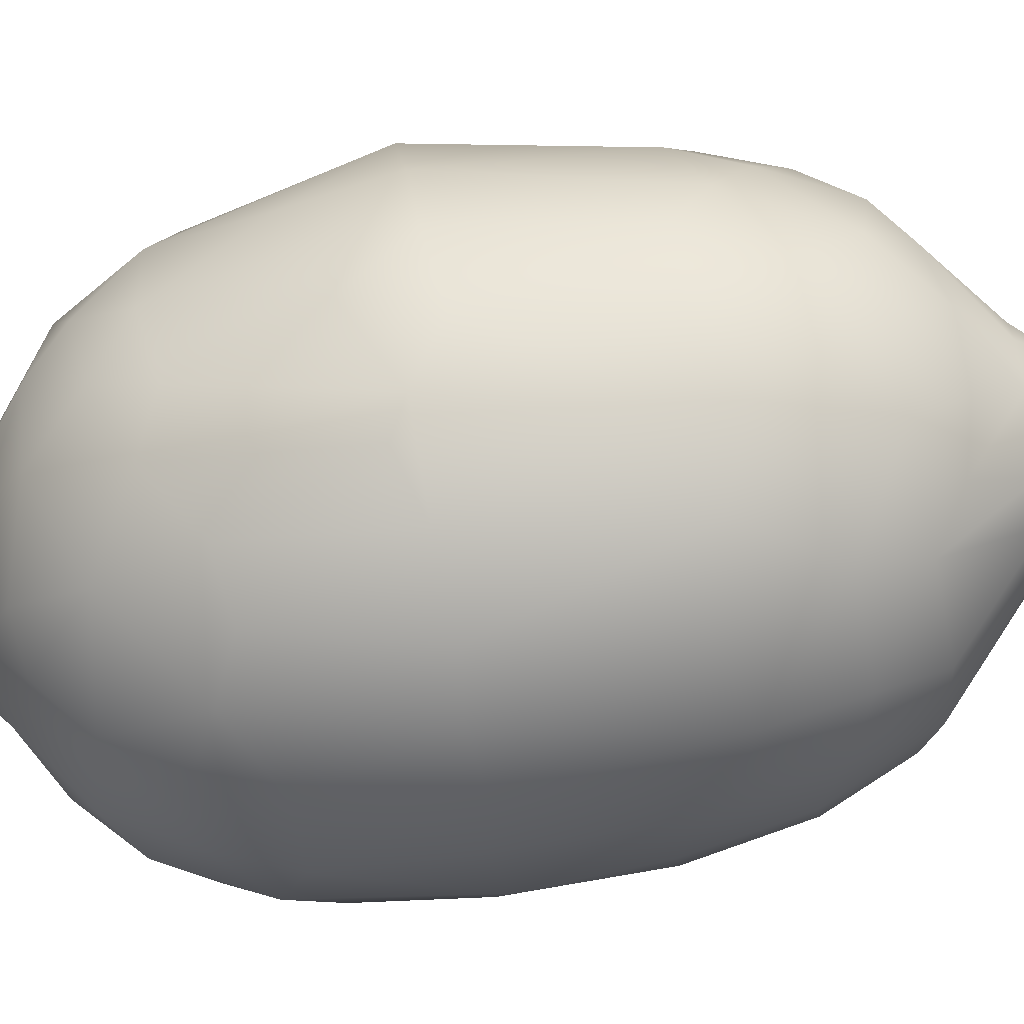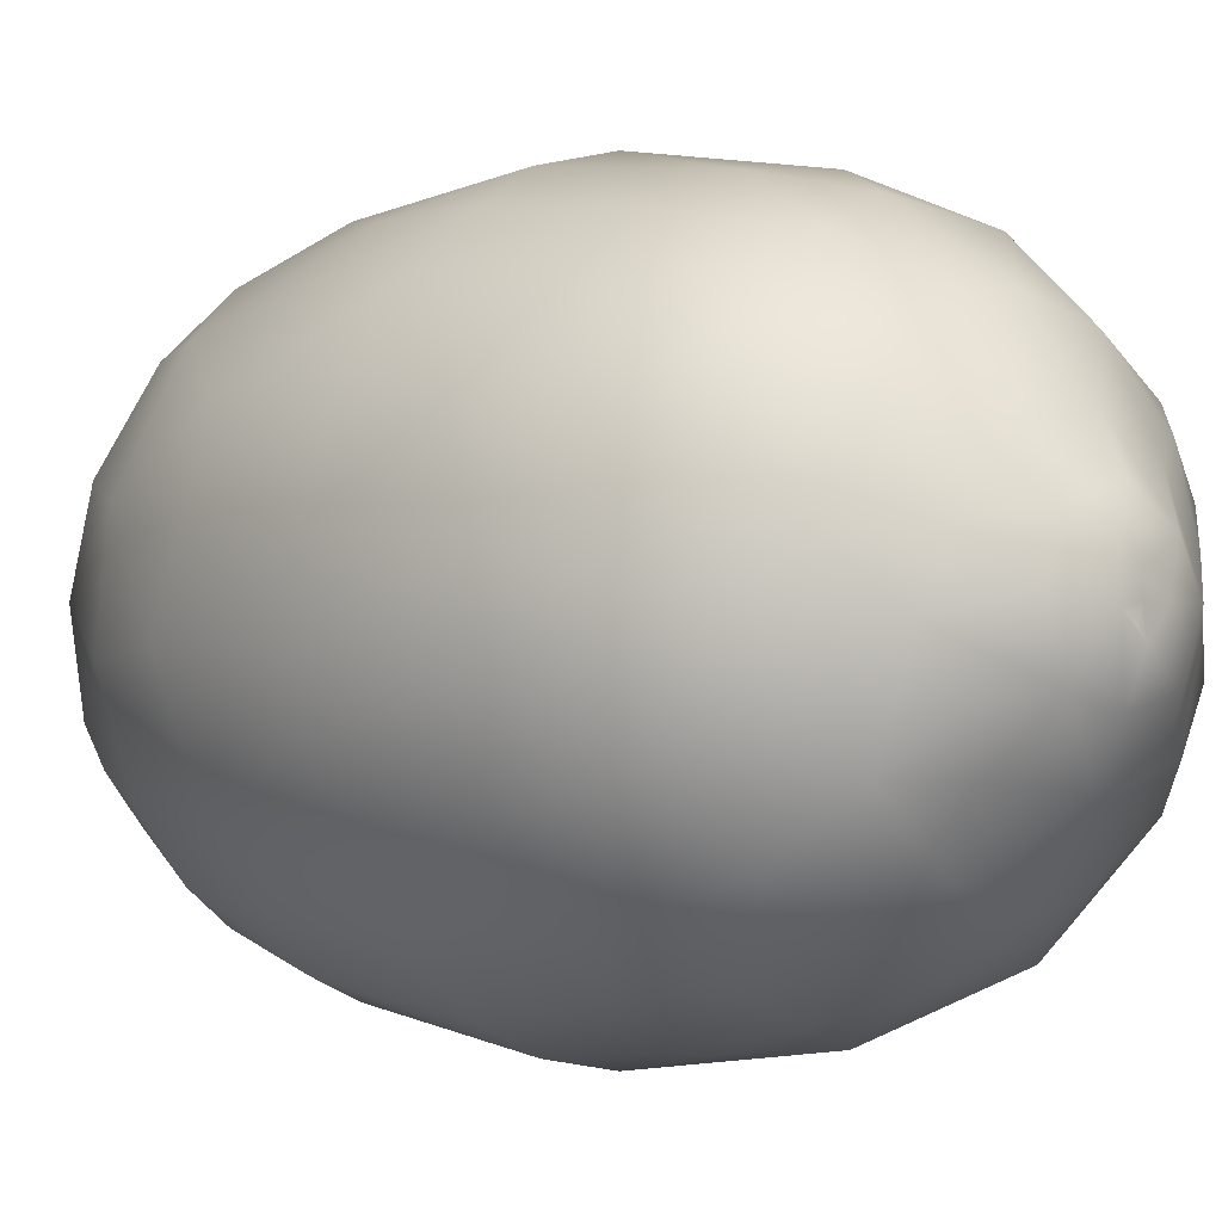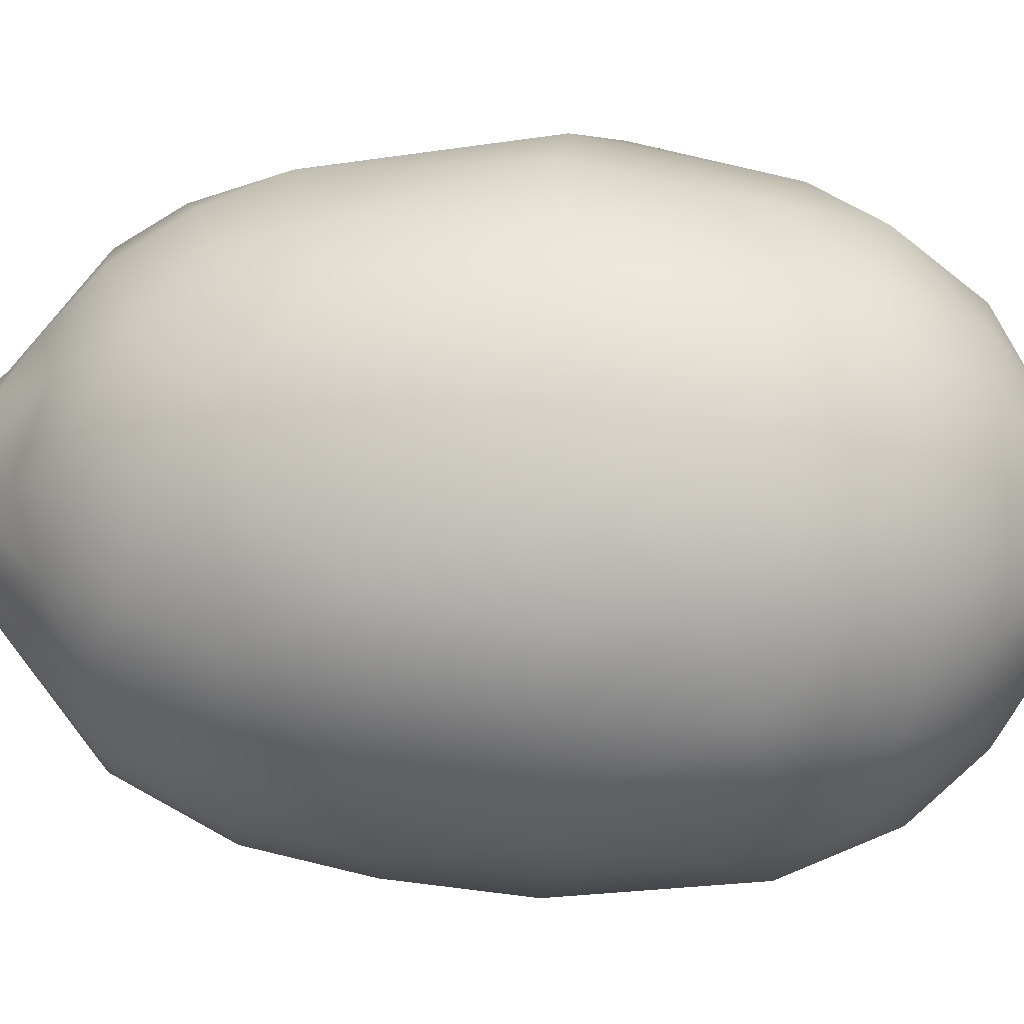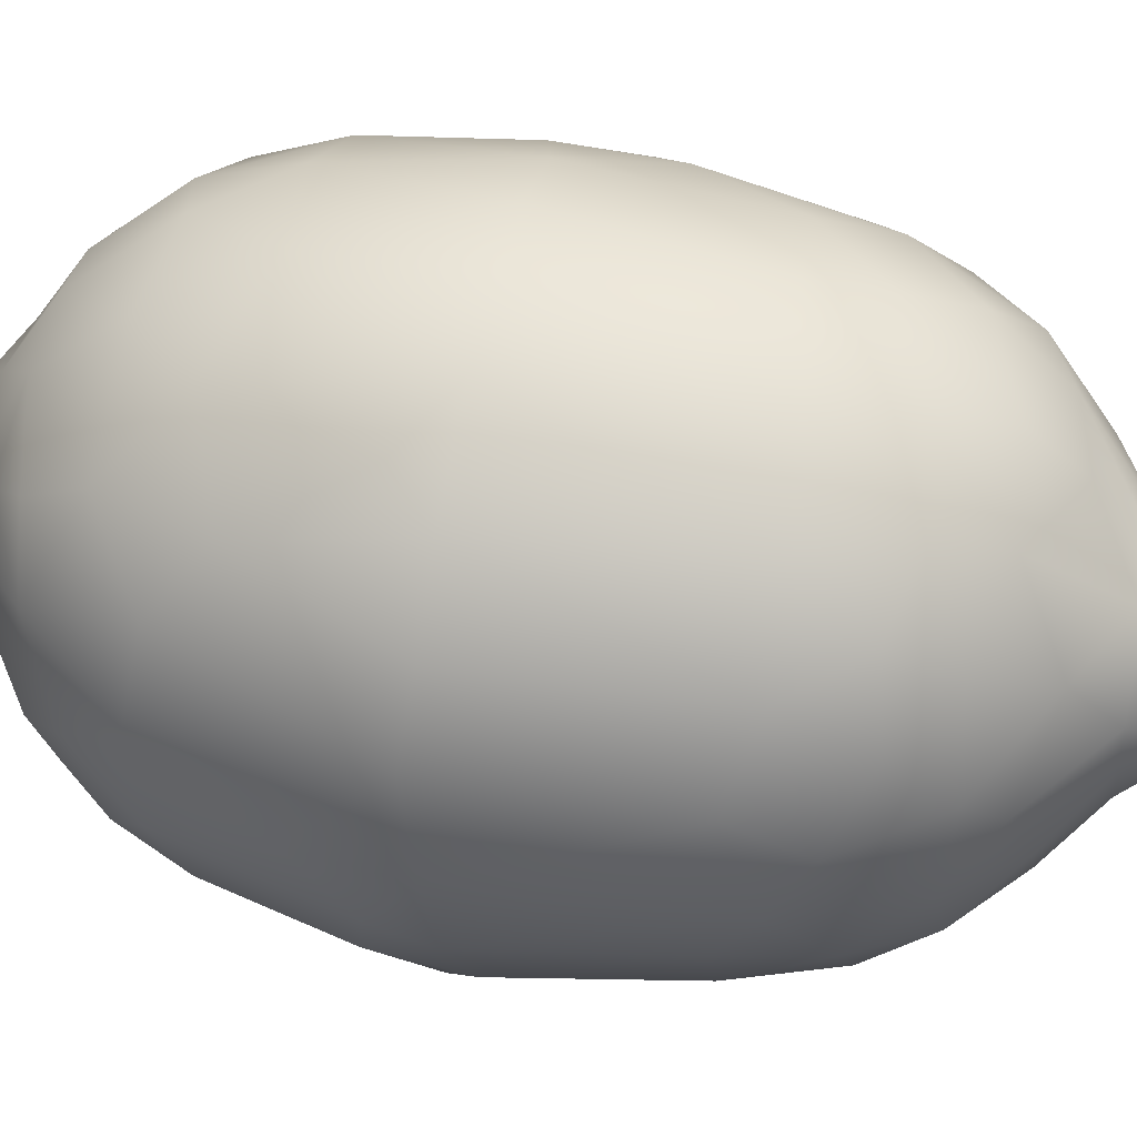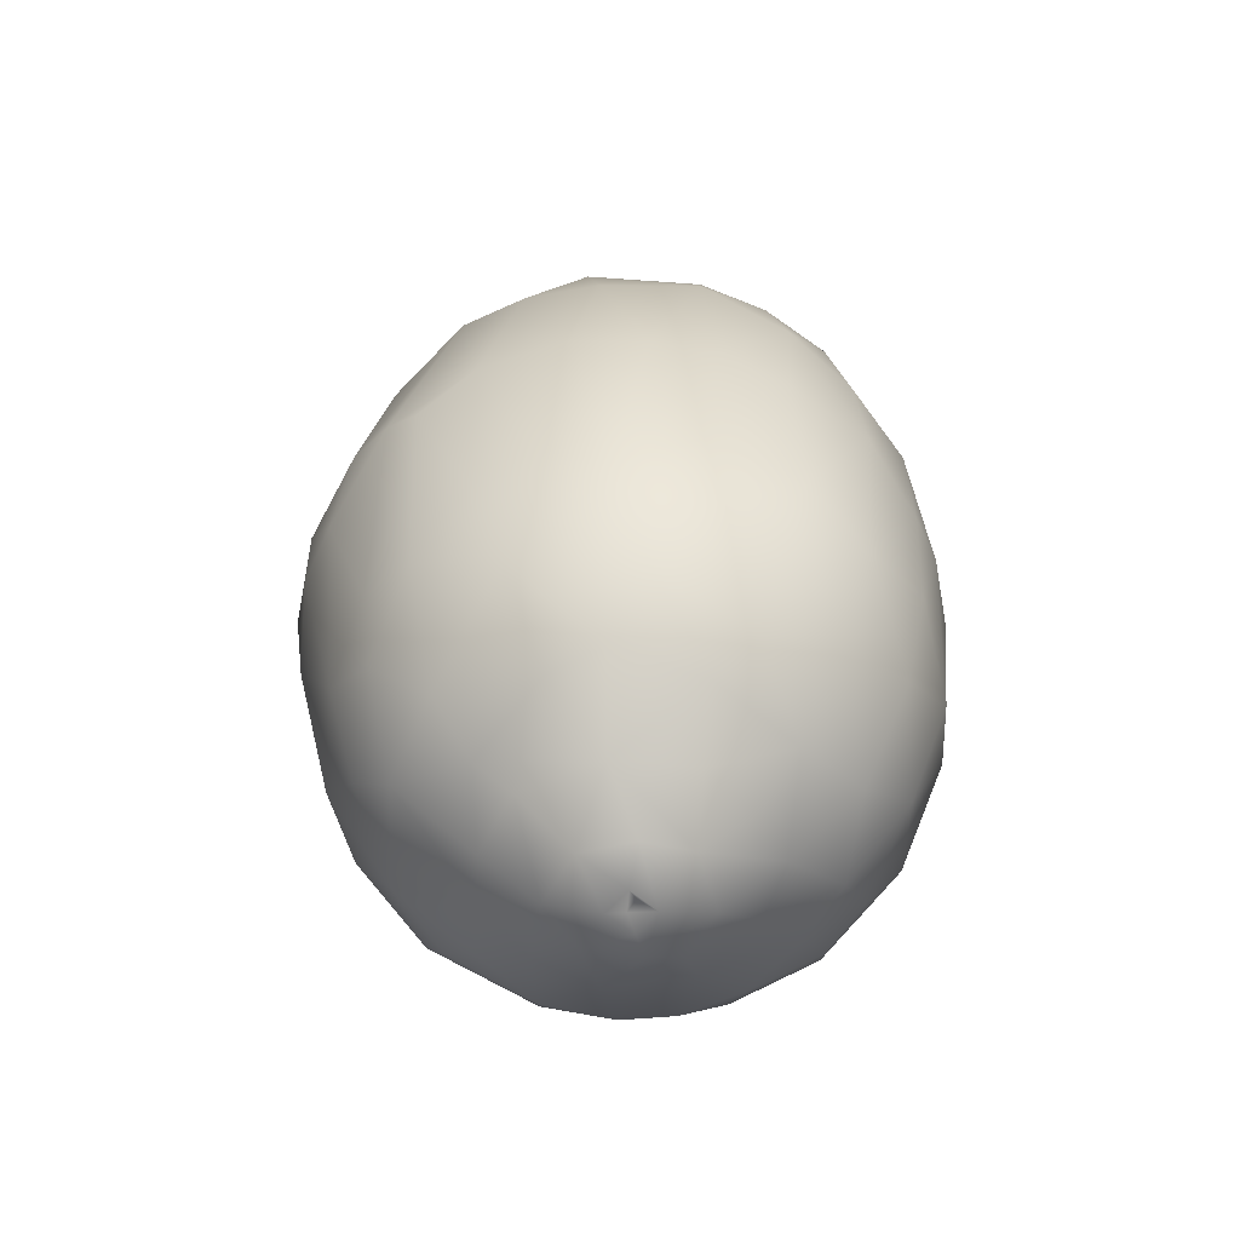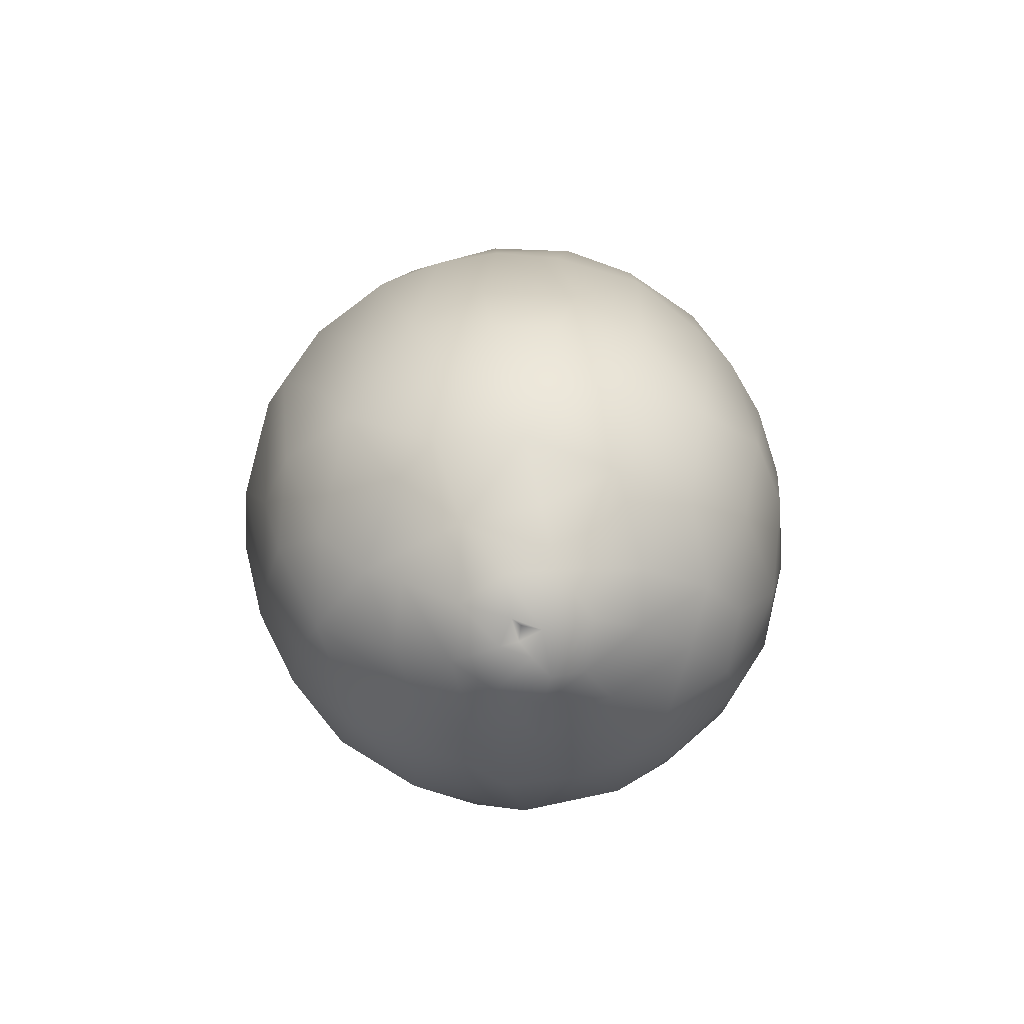
<metadata>
{"format":"obj","ext":"obj","renderer":"f3d","projection":"perspective","resolution":1024,"background":"white","views":[{"elev":-65.0,"azim":-80.5,"up":"+Y"},{"elev":-0.4,"azim":137.8,"up":"+Y"},{"elev":38.3,"azim":93.8,"up":"+Y"},{"elev":43.7,"azim":-76.4,"up":"+Y"},{"elev":-60.2,"azim":0.3,"up":"+Z"},{"elev":-74.9,"azim":20.4,"up":"+Z"}]}
</metadata>
<code>
o Lemon
v -0.2248 1.458 -5.085
v -0.8842 2.105 -4.524
v -0.9359 1.077 -5.079
v -0.4282 0.5375 -5.648
v -1.531 1.3 -4.707
v -1.466 0.4016 -5.011
v -0.7967 0.0336 -5.572
v -1.446 -0.1924 -5.046
v -1.476 -1.145 -4.817
v -0.4506 -0.6057 -5.618
v -1.061 -0.9504 -5.086
v 0.171 -0.7674 -5.645
v -0.1348 -1.394 -5.159
v 0.813 -1.26 -5.117
v 0.7471 -0.5961 -5.582
v 1.347 -0.7054 -5.122
v 1.669 -0.0841 -5.033
v 1.429 0.5766 -5.111
v 0.9588 0.1419 -5.578
v 0.6459 0.7217 -5.548
v 0.776 1.26 -5.137
v 0.02188 0.9227 -5.539
v -0.05246 2.333 -4.511
v -1.882 1.6 -4.292
v -2.409 0.8219 -4.205
v -2.363 -0.5631 -4.332
v -1.894 -1.609 -4.283
v -0.7552 -2.027 -4.628
v -0.137 -2.316 -4.534
v 0.892 -1.991 -4.659
v 1.405 -2.238 -4.243
v 2.177 -1.929 -3.937
v 1.786 -1.237 -4.709
v 2.475 -0.5253 -4.403
v 2.308 0.5568 -4.547
v 1.877 1.169 -4.661
v 2.17 1.865 -3.979
v 1.325 1.898 -4.571
v 0.5965 2.298 -4.487
v 1.174 2.797 -3.659
v 0.2854 3.133 -3.413
v -0.3951 3.469 -2.314
v -0.929 2.923 -3.526
v -1.628 2.931 -2.732
v -2.614 2.203 -2.309
v -2.941 1.421 -2.892
v -2.148 2.101 -3.536
v -2.8 -0.2405 -3.811
v -3.186 0.3622 -3.069
v -3.568 -0.255 -1.637
v -3.069 -0.9199 -3.025
v -2.595 -1.47 -3.54
v -3.208 -1.819 -1.085
v -2.686 -1.925 -2.772
v -2.159 -2.424 -3.067
v -1.565 -3.038 -2.463
v -0.8271 -3.358 -2.338
v -1.159 -2.756 -3.656
v 0.3107 -2.845 -3.924
v -0.08501 -3.416 -2.679
v 0.8894 -3.136 -3.198
v 0.8582 -3.416 -2.215
v 1.645 -2.832 -3.195
v 1.971 -2.963 -2.26
v 3.238 -1.526 -2.194
v 2.985 -1.223 -3.448
v 3.502 -0.4121 -2.623
v 3.049 0.056 -3.755
v 3.531 0.4695 -2.407
v 3.053 1.358 -3.172
v 2.579 1.152 -4.055
v 3.256 1.542 -1.815
v 2.707 2.303 -2.336
v 2.176 2.33 -3.486
v 1.868 2.987 -2.393
v 0.9518 3.337 -2.515
v 0.3249 3.735 -0.4746
v -1.553 3.427 -0.4434
v -0.6329 3.704 -0.3687
v -2.19 2.978 -0.9711
v -2.641 2.67 -0.4417
v -3.643 0.964 -0.5416
v -3.274 1.857 -0.4483
v -3.745 -0.2012 -0.375
v -3.545 -1.06 -0.9447
v -3.529 -1.24 -0.2574
v -2.575 -2.747 -0.502
v -3.011 -2.17 -0.07735
v -2.225 -2.998 -0.7156
v -0.5244 -3.728 -0.3626
v -1.562 -3.429 -0.4527
v 0.3251 -3.742 -0.4745
v 1.094 -3.588 -0.3905
v 1.846 -3.258 -0.5532
v 2.756 -2.559 -0.4565
v 2.603 -2.329 -2.691
v 3.308 -1.692 -0.7083
v 3.58 -1.051 -0.5023
v 3.714 -0.3098 -0.6326
v 3.68 0.6096 -0.5736
v 3.599 0.8283 0.9435
v 3.448 1.44 -0.6237
v 2.821 2.445 -0.5621
v 1.996 3.136 -0.6755
v 1.998 3.106 0.6134
v 1.243 3.533 -0.4701
v 0.2262 3.459 1.892
v -1.063 3.213 2.166
v -2.097 2.576 2.274
v -2.858 1.636 2.31
v -3.22 -0.4762 2.413
v -3.273 0.6684 2.012
v -3.098 0.2248 2.827
v -2.703 -2.002 1.965
v -3.151 -1.147 1.964
v -1.888 -2.714 2.41
v -1.122 -3.203 2.075
v -0.2337 -3.487 1.771
v -0.3909 -3.033 3.154
v 0.9564 -3.33 2.102
v 1.97 -2.999 1.51
v 2.48 -2.305 2.506
v 2.701 -2.449 1.121
v 3.005 -1.556 2.544
v 3.382 -0.4277 2.531
v 3.654 -0.3116 1.345
v 3.335 -1.556 1.111
v 3.266 1.689 1.094
v 2.682 2.214 2.189
v 2.669 2.61 0.1456
v 1.949 2.723 2.535
v 1.035 2.782 3.387
v 1.297 3.274 1.792
v -0.6548 3.004 3.047
v 0.5 3.242 2.676
v -1.179 2.159 3.999
v -1.532 2.488 3.3
v -2.312 1.926 3.085
v -2.118 1.569 3.761
v -2.709 1.082 3.222
v -2.494 0.4871 3.865
v -2.563 -0.5876 3.741
v -2.733 -1.347 2.997
v -2.097 -1.499 3.819
v -1.342 -2.25 3.822
v -2.16 -2.11 3.082
v -0.5959 -2.082 4.289
v -0.122 -2.613 3.886
v 0.9796 -2.915 3.173
v 1.148 -2.351 3.949
v 1.771 -2.703 2.859
v 2.003 -1.865 3.835
v 2.568 -1.365 3.575
v 2.649 -0.9548 3.767
v 2.82 0.07396 3.74
v 2.228 0.7731 4.23
v 2.146 -0.1342 4.41
v 3.34 0.8844 2.375
v 2.146 1.579 3.9
v 2.831 1.1 3.37
v 1.645 2.155 3.839
v 2.339 2.109 3.094
v 0.918 2.123 4.221
v -0.1957 2.619 3.872
v 0.007214 1.988 4.464
v -0.4902 1.127 5.01
v -1.492 1.052 4.543
v -0.8557 0.7702 5.046
v -1.095 0.2829 5.046
v -2.166 0.0818 4.238
v -1.108 -0.209 5.053
v -1.75 -0.7361 4.471
v -0.8483 -0.832 5.04
v -1.184 -1.528 4.466
v 0.4168 -1.17 5.063
v 0.8893 -0.9532 5.042
v 1.126 -0.6229 5.074
v 1.353 -0.01209 5.028
v 1.463 1.277 4.557
v 0.1971 1.262 5.026
v 0.6113 0.5198 5.657
v 0.1007 0.4982 5.73
v 0.09248 -0.8148 5.584
v 0.08994 -0.5317 5.727
v 1.151 0.6002 5.055
v 0.4071 0.07852 5.758
v 0.9207 0.001256 5.562
v -0.481 0.5699 5.579
v -0.2499 0.06532 5.763
v 0.002062 0.3071 5.758
v -0.2786 0.3823 5.724
v 0.5669 -0.000224 5.739
v -0.4838 -0.5819 5.576
v -0.2006 -0.2886 5.767
v 0.08455 0.8144 5.571
v -0.4424 -0.0148 5.715
v 0.6776 -0.5786 5.578
v -0.7281 -0.01097 5.567
v 0.4685 -0.3888 5.724
v 0.1385 -0.3338 5.76
v -0.1149 -1.215 5.051
v 0.8256 0.9798 5.047
v -0.1696 0.006746 -5.766
v 0.2484 0.5875 -5.691
v 0.1349 0.2665 -5.764
v 0.3632 -0.01468 -5.768
v 0.07655 -0.2679 -5.762
v 0.1465 -0.1392 -5.726
v 0.05175 0.04388 -5.702
v -0.03234 0.0879 5.722
v 0.03993 -0.1552 5.723
v 0.2481 0.01283 5.723
f 2 23 1
f 4 1 22
f 3 2 1
f 4 3 1
f 6 5 3
f 10 11 7
f 11 9 8
f 13 9 11
f 13 30 29
f 13 14 30
f 14 15 16
f 17 33 16
f 17 16 15
f 15 19 17
f 35 17 18
f 19 18 17
f 21 38 36
f 20 21 18
f 21 39 38
f 1 23 21
f 5 24 2
f 5 25 24
f 25 6 26
f 28 27 9
f 58 28 29
f 33 34 32
f 34 35 68
f 17 35 34
f 35 36 71
f 37 36 38
f 37 38 74
f 40 38 39
f 43 23 2
f 43 41 23
f 42 43 44
f 45 80 44
f 44 43 47
f 25 47 24
f 50 49 51
f 48 26 52
f 51 52 54
f 27 55 52
f 55 58 56
f 58 57 56
f 59 60 58
f 57 58 60
f 59 61 60
f 61 64 62
f 31 32 63
f 66 67 65
f 68 69 67
f 70 72 69
f 73 72 70
f 74 70 37
f 40 76 75
f 38 40 74
f 40 39 41
f 39 23 41
f 41 76 40
f 76 41 42
f 77 42 79
f 80 81 78
f 46 83 45
f 82 50 84
f 84 50 85
f 87 88 53
f 54 87 53
f 57 90 91
f 60 92 90
f 94 93 64
f 101 100 102
f 99 100 126
f 72 102 100
f 102 72 103
f 105 130 104
f 135 107 134
f 108 134 107
f 108 107 79
f 81 110 109
f 138 110 140
f 111 112 84
f 113 112 111
f 111 86 115
f 143 115 114
f 143 114 146
f 116 146 114
f 116 114 88
f 116 91 117
f 149 120 151
f 129 158 128
f 158 129 160
f 160 129 162
f 131 129 105
f 130 105 129
f 133 135 132
f 135 133 107
f 164 136 165
f 136 137 139
f 136 139 167
f 141 167 139
f 113 140 110
f 139 140 141
f 141 140 113
f 170 142 172
f 143 142 111
f 172 142 144
f 146 144 143
f 145 146 116
f 146 145 144
f 148 147 145
f 145 119 148
f 148 149 150
f 149 148 119
f 150 149 151
f 152 150 151
f 151 122 152
f 125 154 124
f 155 154 125
f 157 154 155
f 157 155 156
f 156 160 159
f 159 162 161
f 159 161 179
f 161 132 163
f 166 180 165
f 166 165 136
f 167 166 136
f 168 167 169
f 141 170 167
f 167 170 169
f 169 170 171
f 201 147 148
f 201 148 175
f 177 152 154
f 157 177 154
f 178 177 157
f 185 178 156
f 185 156 179
f 202 185 179
f 202 179 163
f 202 163 180
f 165 163 164
f 163 165 180
f 199 184 183
f 189 191 188
f 184 193 183
f 191 195 188
f 184 194 193
f 191 182 195
f 196 198 193
f 192 199 197
f 189 198 196
f 199 183 197
f 166 188 195
f 198 169 171
f 181 185 202
f 187 197 177
f 198 188 168
f 185 187 178
f 207 12 10
f 207 10 203
f 10 7 203
f 204 205 4
f 19 206 204
f 206 205 204
f 15 12 206
f 207 209 208
f 203 209 207
f 209 203 205
f 206 209 205
f 93 120 92
f 103 130 128
f 110 81 83
f 77 107 133
f 123 95 127
f 109 78 81
f 90 117 91
f 95 121 94
f 121 95 123
f 112 82 84
f 93 94 121
f 99 126 98
f 92 60 62
f 65 98 97
f 51 53 85
f 106 76 77
f 75 76 106
f 62 64 93
f 67 69 99
f 67 99 98
f 103 73 75
f 87 54 55
f 189 196 194
f 192 186 199
f 200 199 186
f 182 190 181
f 186 181 190
f 190 191 189
f 194 211 210
f 200 212 211
f 190 210 212
f 190 189 210
f 5 2 3
f 15 14 13 12
f 7 8 6
f 7 11 8
f 10 13 11
f 13 28 9
f 10 12 13
f 13 29 28
f 47 43 2 24
f 14 16 33
f 33 30 14
f 18 36 35
f 18 21 36
f 19 20 18
f 20 22 21
f 22 1 21
f 21 23 39
f 5 6 25
f 8 26 6
f 26 48 25
f 8 9 26
f 9 27 26
f 28 58 27
f 29 30 59
f 30 31 59
f 32 31 33
f 30 33 31
f 32 34 66
f 33 17 34
f 71 68 35
f 71 36 37
f 42 41 43
f 47 45 44
f 61 59 31 63
f 25 46 47
f 45 47 46
f 49 46 25
f 49 25 48
f 51 49 48
f 51 48 52
f 27 52 26
f 51 54 53
f 55 54 52
f 55 27 58
f 29 59 58
f 60 61 62
f 122 123 127 124
f 61 63 64
f 63 96 64
f 96 63 32
f 96 32 66
f 96 66 65
f 68 67 66
f 34 68 66
f 68 70 69
f 70 68 71
f 73 70 74
f 37 70 71
f 73 74 75
f 74 40 75
f 42 78 79
f 44 80 78
f 45 83 81
f 3 4 7 6
f 46 82 83
f 82 49 50
f 85 86 84
f 86 85 53
f 53 88 86
f 87 89 91
f 97 95 96
f 97 127 95
f 127 97 98
f 128 101 102
f 103 128 102
f 75 104 103
f 103 104 130
f 104 106 105
f 137 134 108
f 137 108 109
f 110 138 109
f 112 113 110
f 143 111 115
f 117 119 116
f 117 118 119
f 119 118 120
f 120 149 119
f 120 121 151
f 151 121 122
f 123 122 121
f 134 137 136 164
f 124 127 125
f 125 127 126
f 125 126 158
f 101 158 126
f 101 128 158
f 128 130 129
f 133 131 105
f 129 131 162
f 133 132 131
f 164 135 134
f 147 201 173 174
f 138 139 137
f 137 109 138
f 139 138 140
f 170 141 142
f 142 113 111
f 141 113 142
f 144 142 143
f 174 144 145
f 144 174 172
f 145 116 119
f 153 152 122
f 122 124 153
f 154 152 153
f 153 124 154
f 158 160 155
f 155 125 158
f 156 155 160
f 159 160 162
f 162 131 161
f 161 131 132
f 164 132 135
f 164 163 132
f 167 168 166
f 171 170 172
f 173 171 172
f 174 173 172
f 181 202 180 195
f 174 145 147
f 175 148 150
f 176 175 150
f 176 150 152
f 152 177 176
f 178 157 156
f 179 156 159
f 163 179 161
f 195 182 181
f 199 200 184
f 187 185 181
f 181 186 187
f 198 189 188
f 193 201 183
f 187 186 192
f 184 200 194
f 191 190 182
f 196 193 194
f 198 173 193
f 187 192 197
f 175 176 197
f 183 175 197
f 173 198 171
f 178 187 177
f 83 82 112 110
f 166 195 180
f 197 176 177
f 201 193 173
f 169 198 168
f 166 168 188
f 183 201 175
f 7 4 203
f 204 4 22
f 22 20 204
f 204 20 19
f 206 19 15
f 207 206 12
f 4 205 203
f 207 208 206
f 206 208 209
f 115 86 88 114
f 87 116 88
f 92 120 118
f 98 126 127
f 106 77 133
f 92 118 90
f 109 108 78
f 111 84 86
f 90 118 117
f 101 126 100
f 78 108 79
f 77 79 107
f 116 87 91
f 105 106 133
f 120 93 121
f 93 92 62
f 65 67 98
f 73 103 72
f 44 78 42
f 60 90 57
f 96 65 97
f 100 69 72
f 50 51 85
f 57 91 56
f 91 89 56
f 96 95 64
f 95 94 64
f 69 100 99
f 82 46 49
f 77 76 42
f 89 87 55
f 56 89 55
f 75 106 104
f 45 81 80
f 210 189 194
f 211 194 200
f 212 200 186
f 212 186 190
f 211 212 210

</code>
